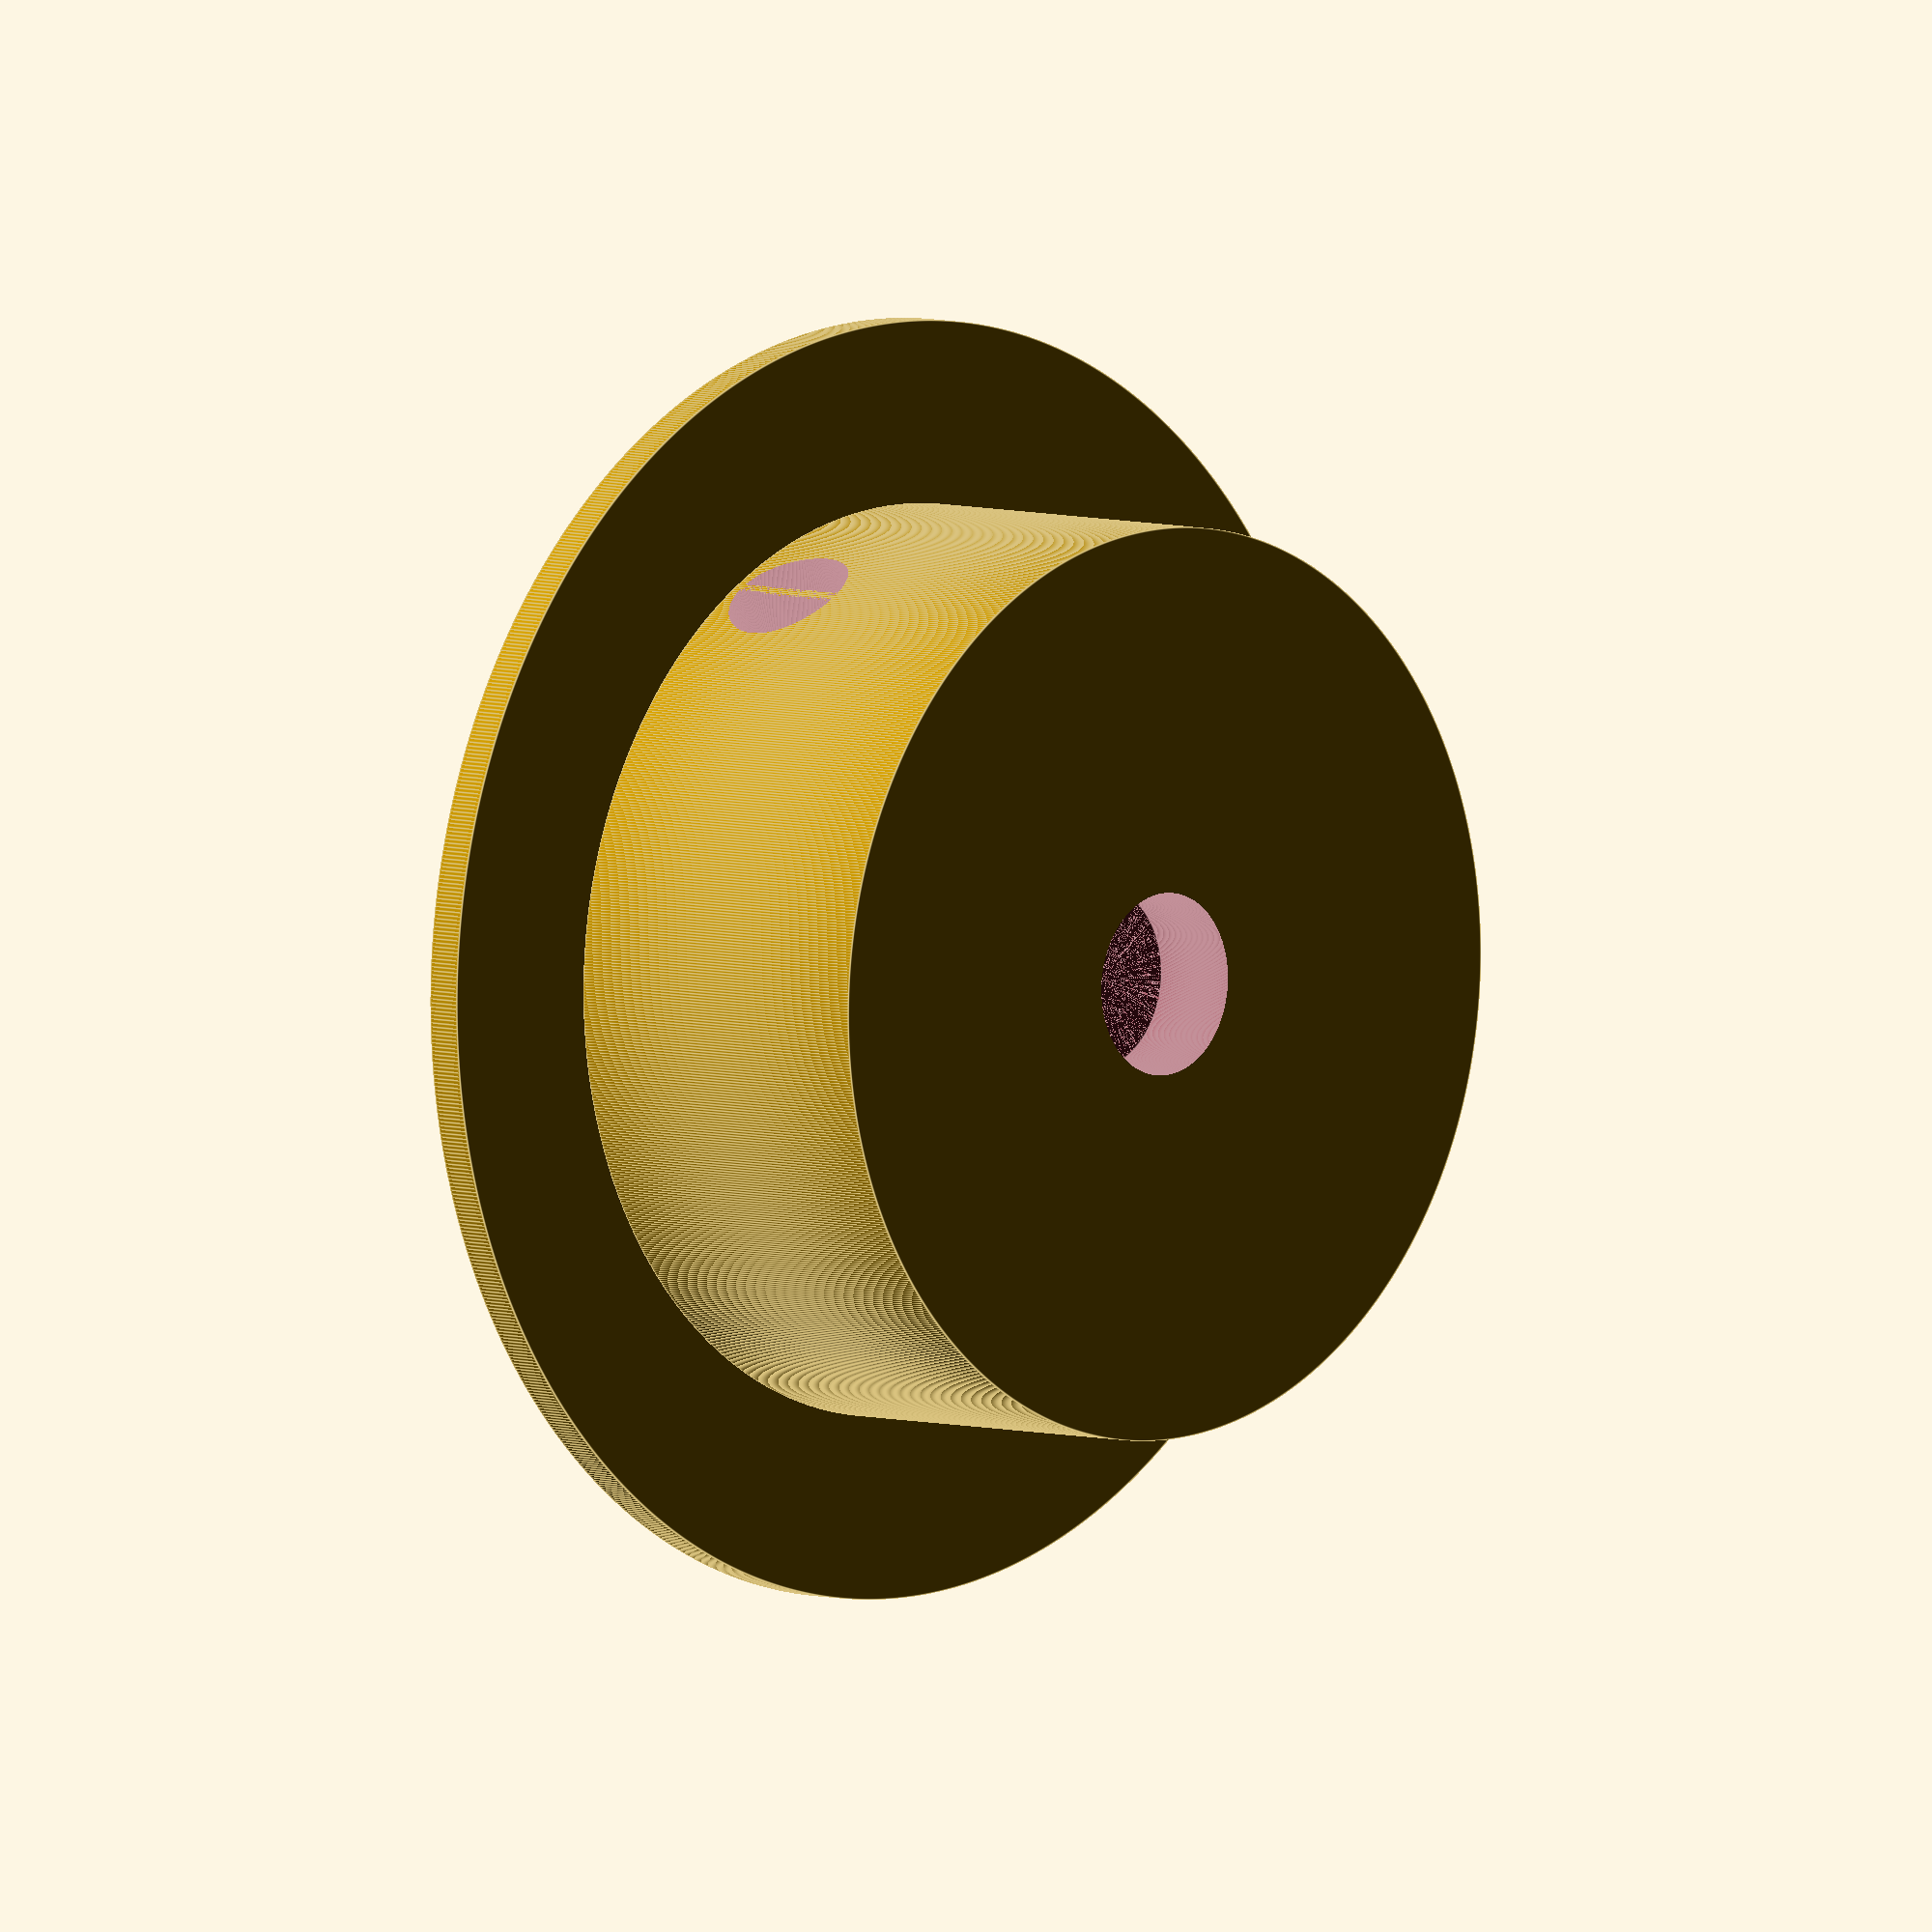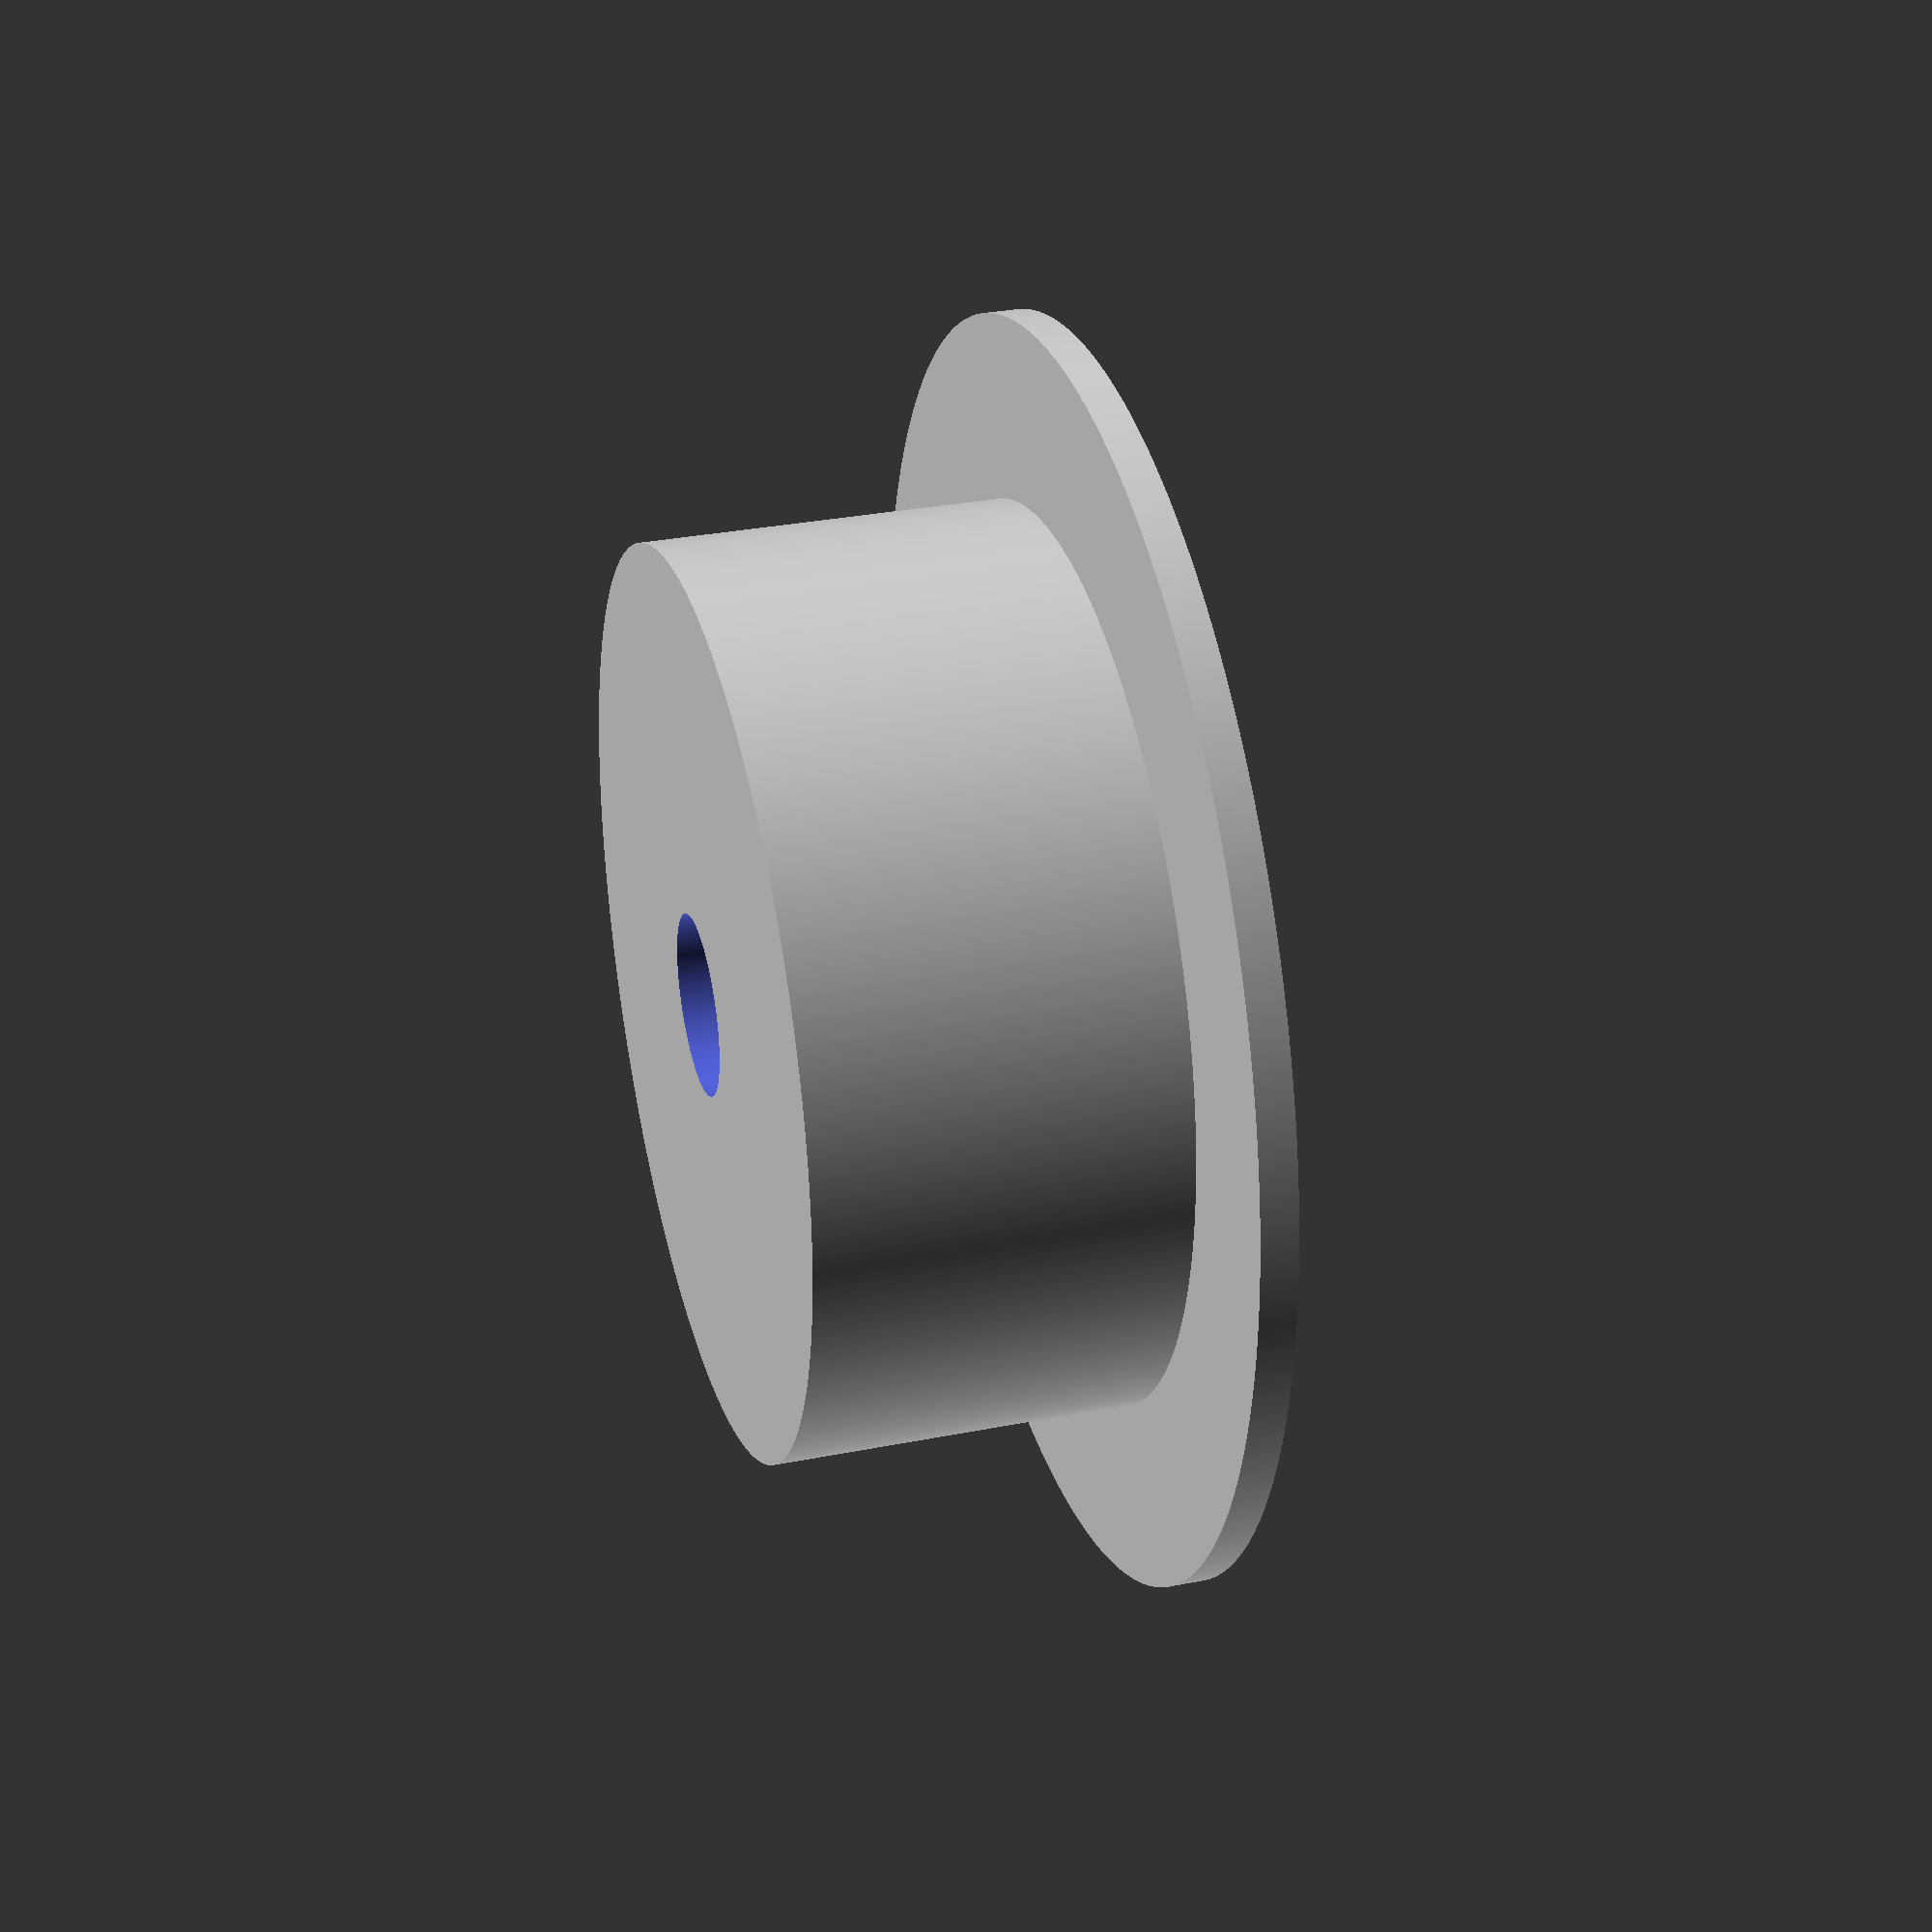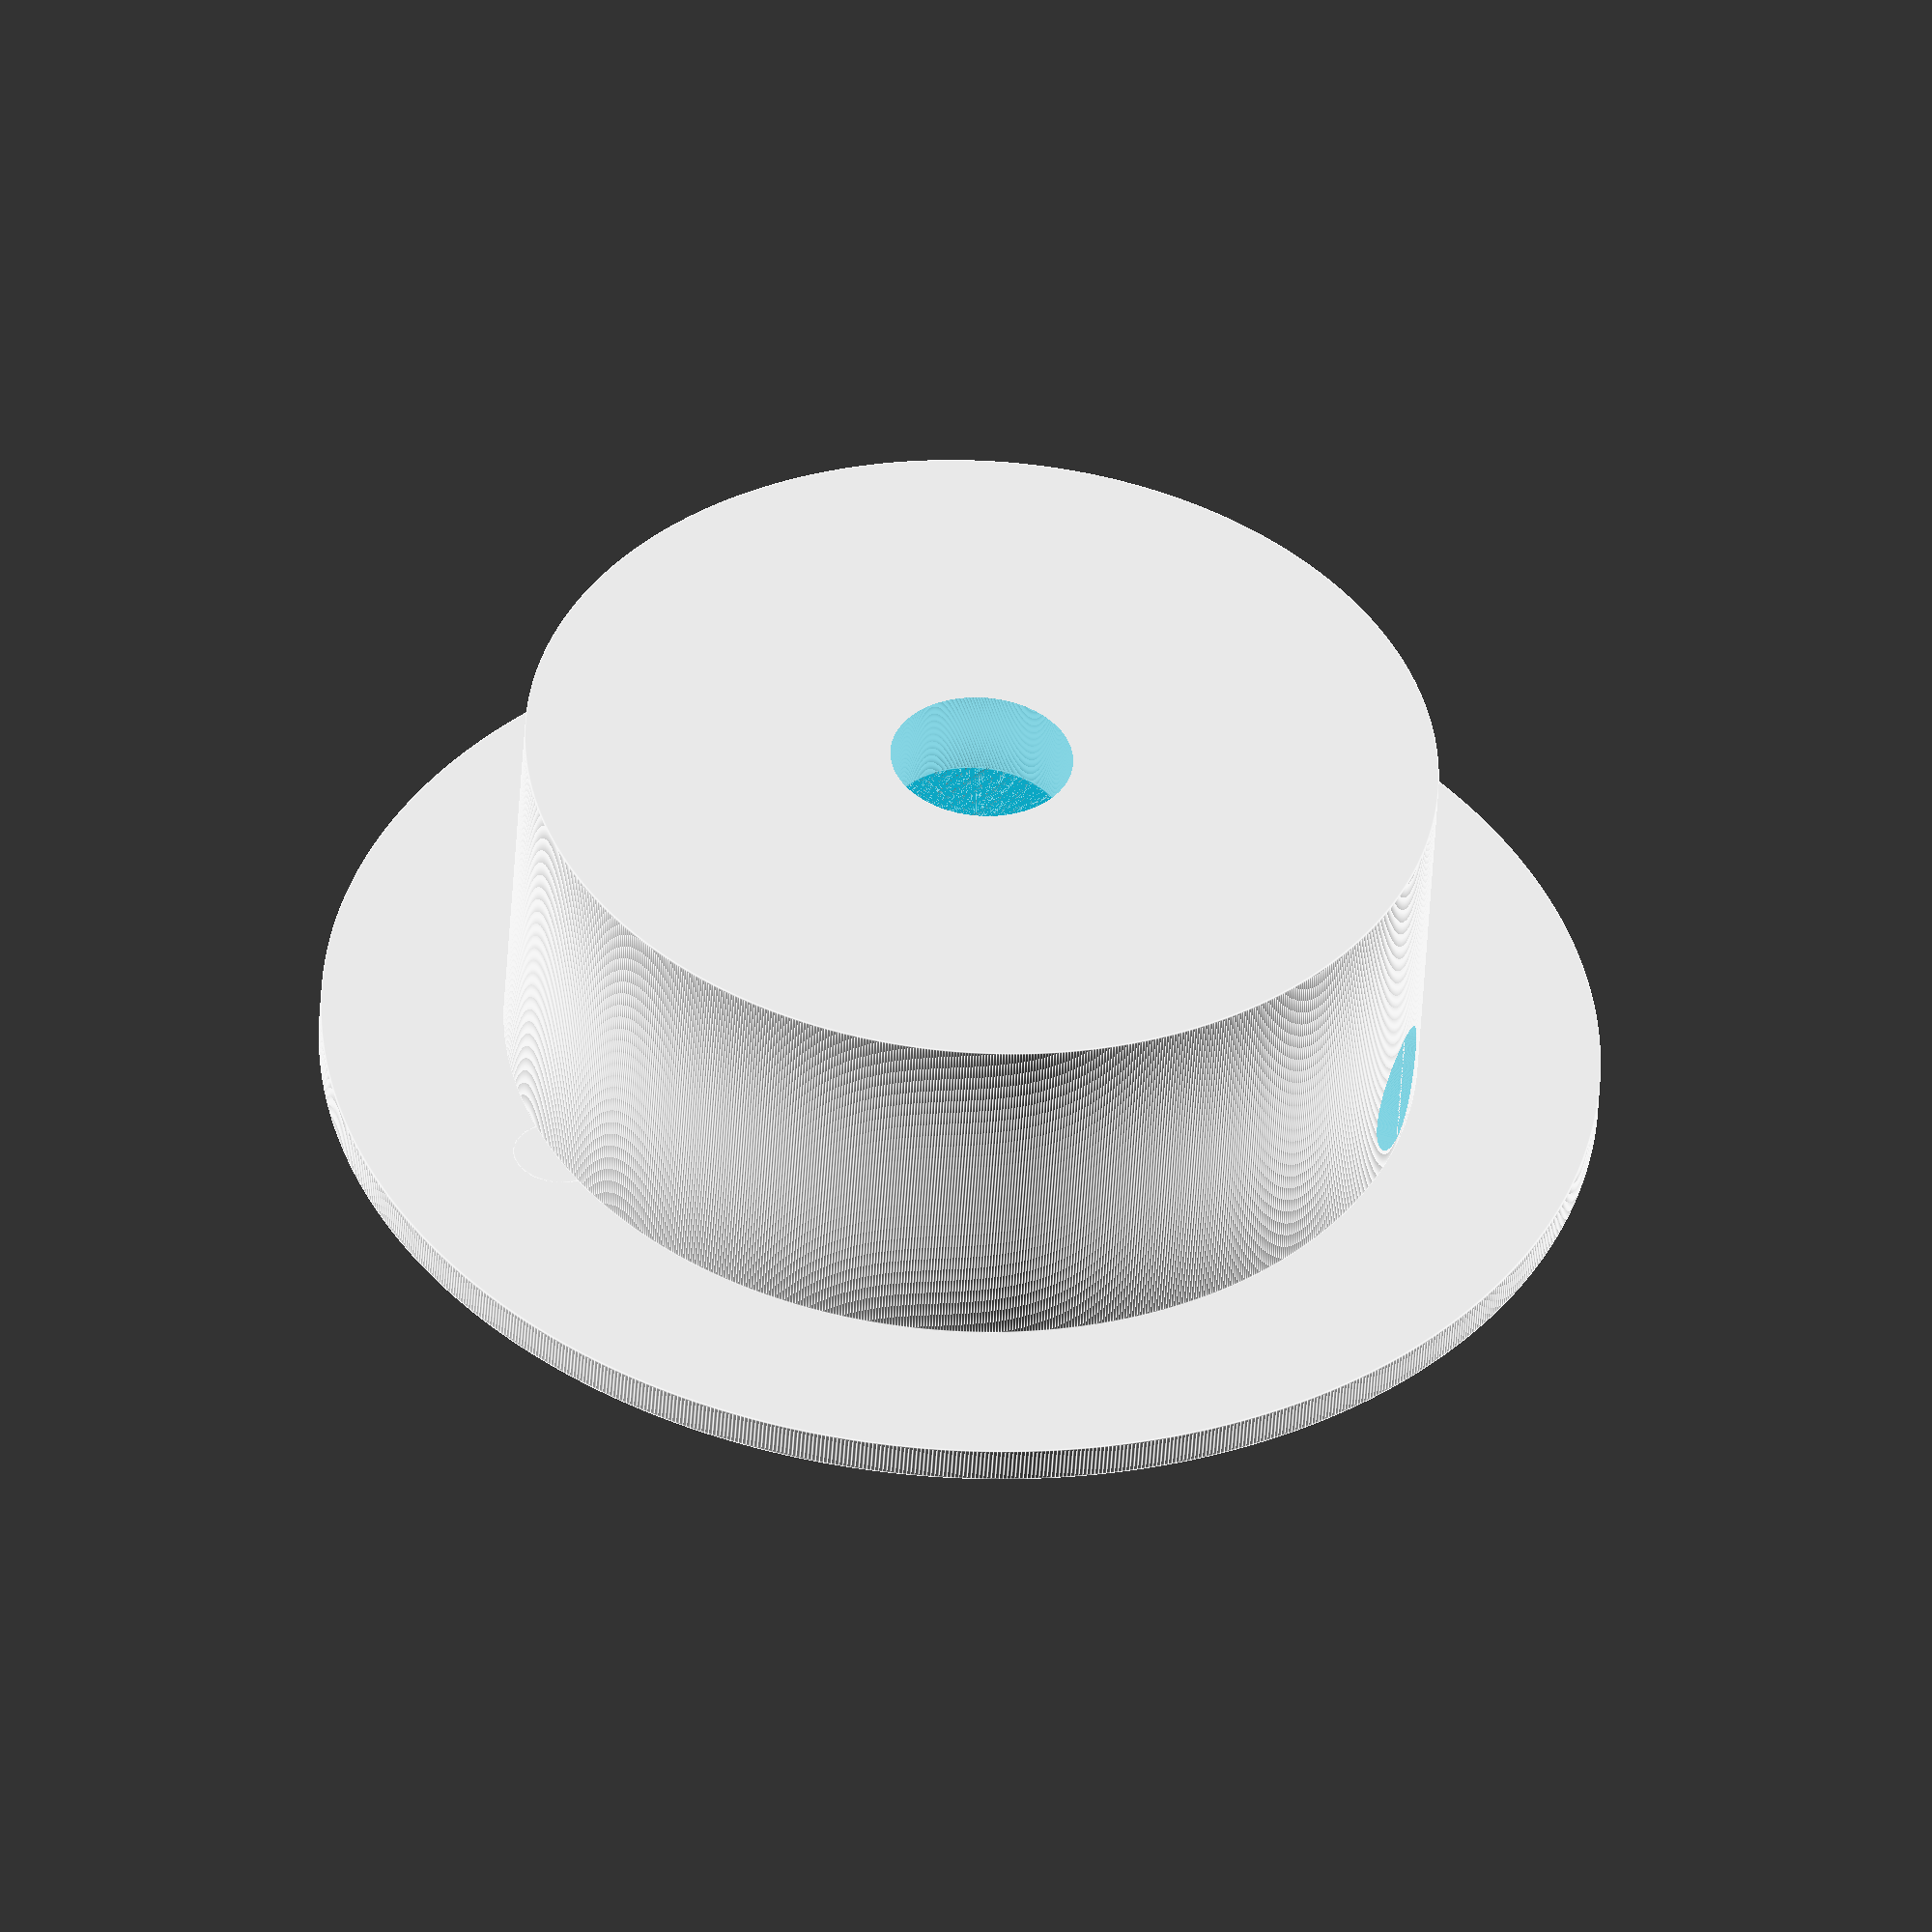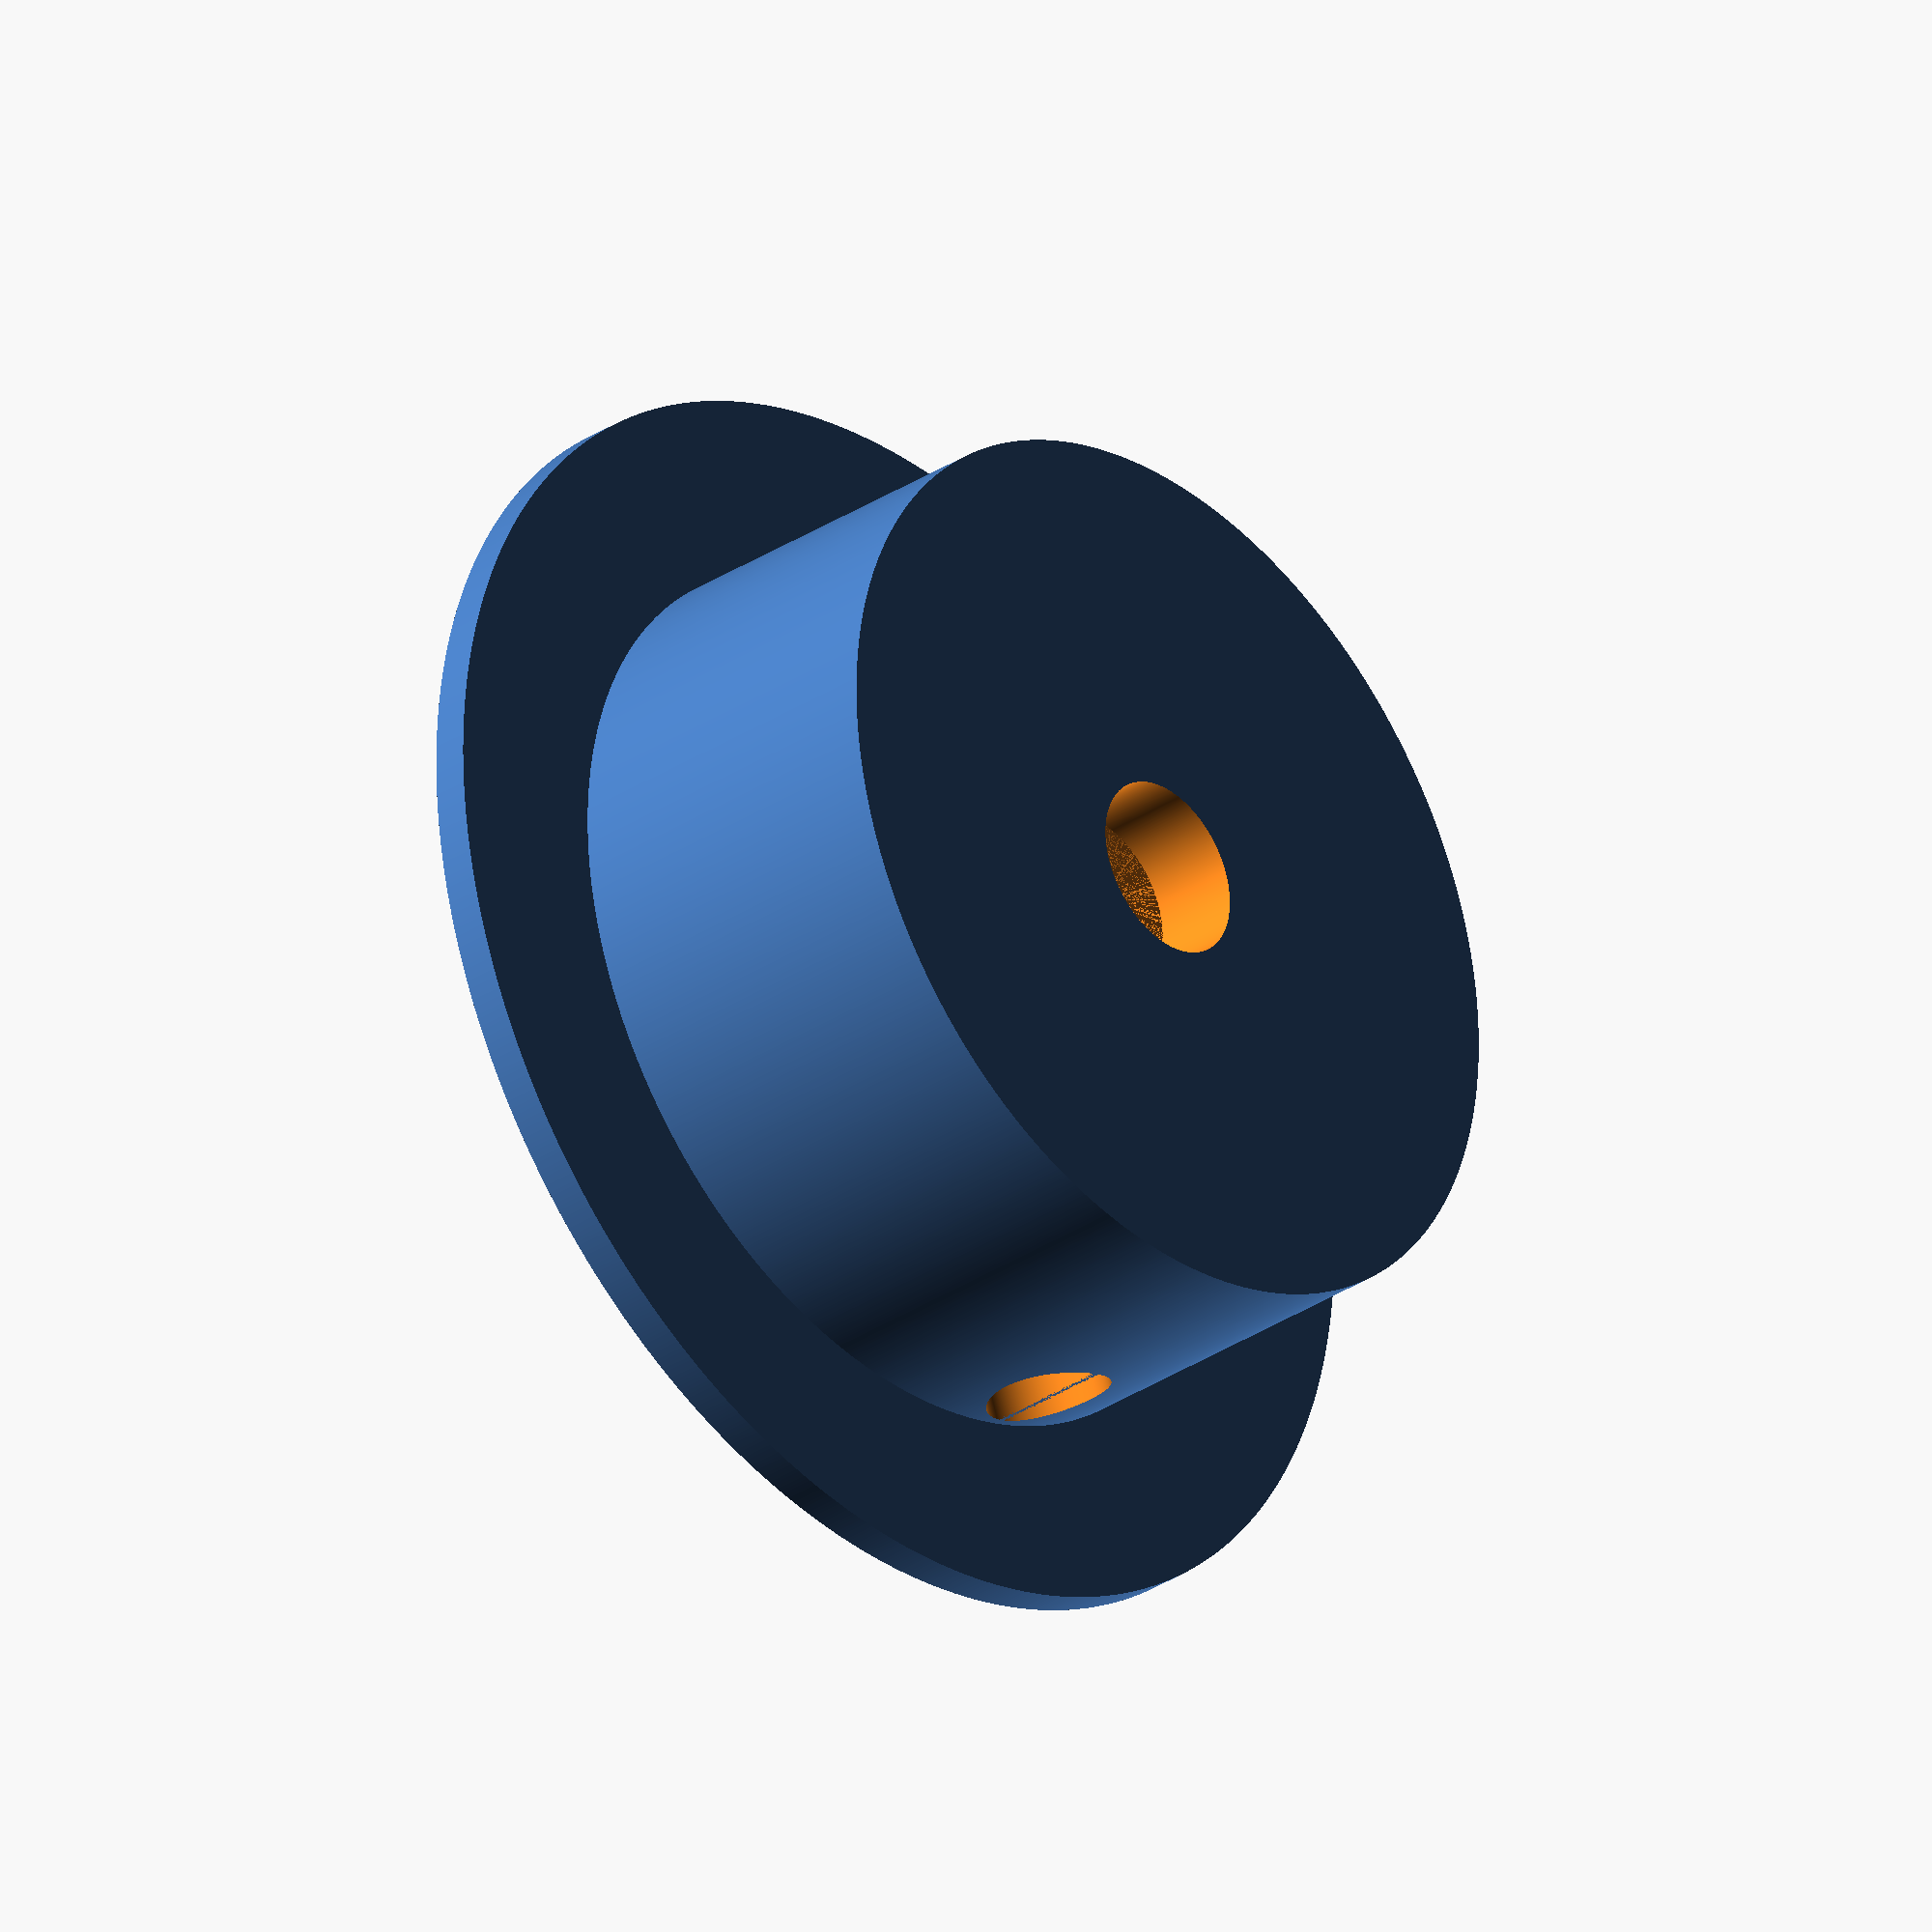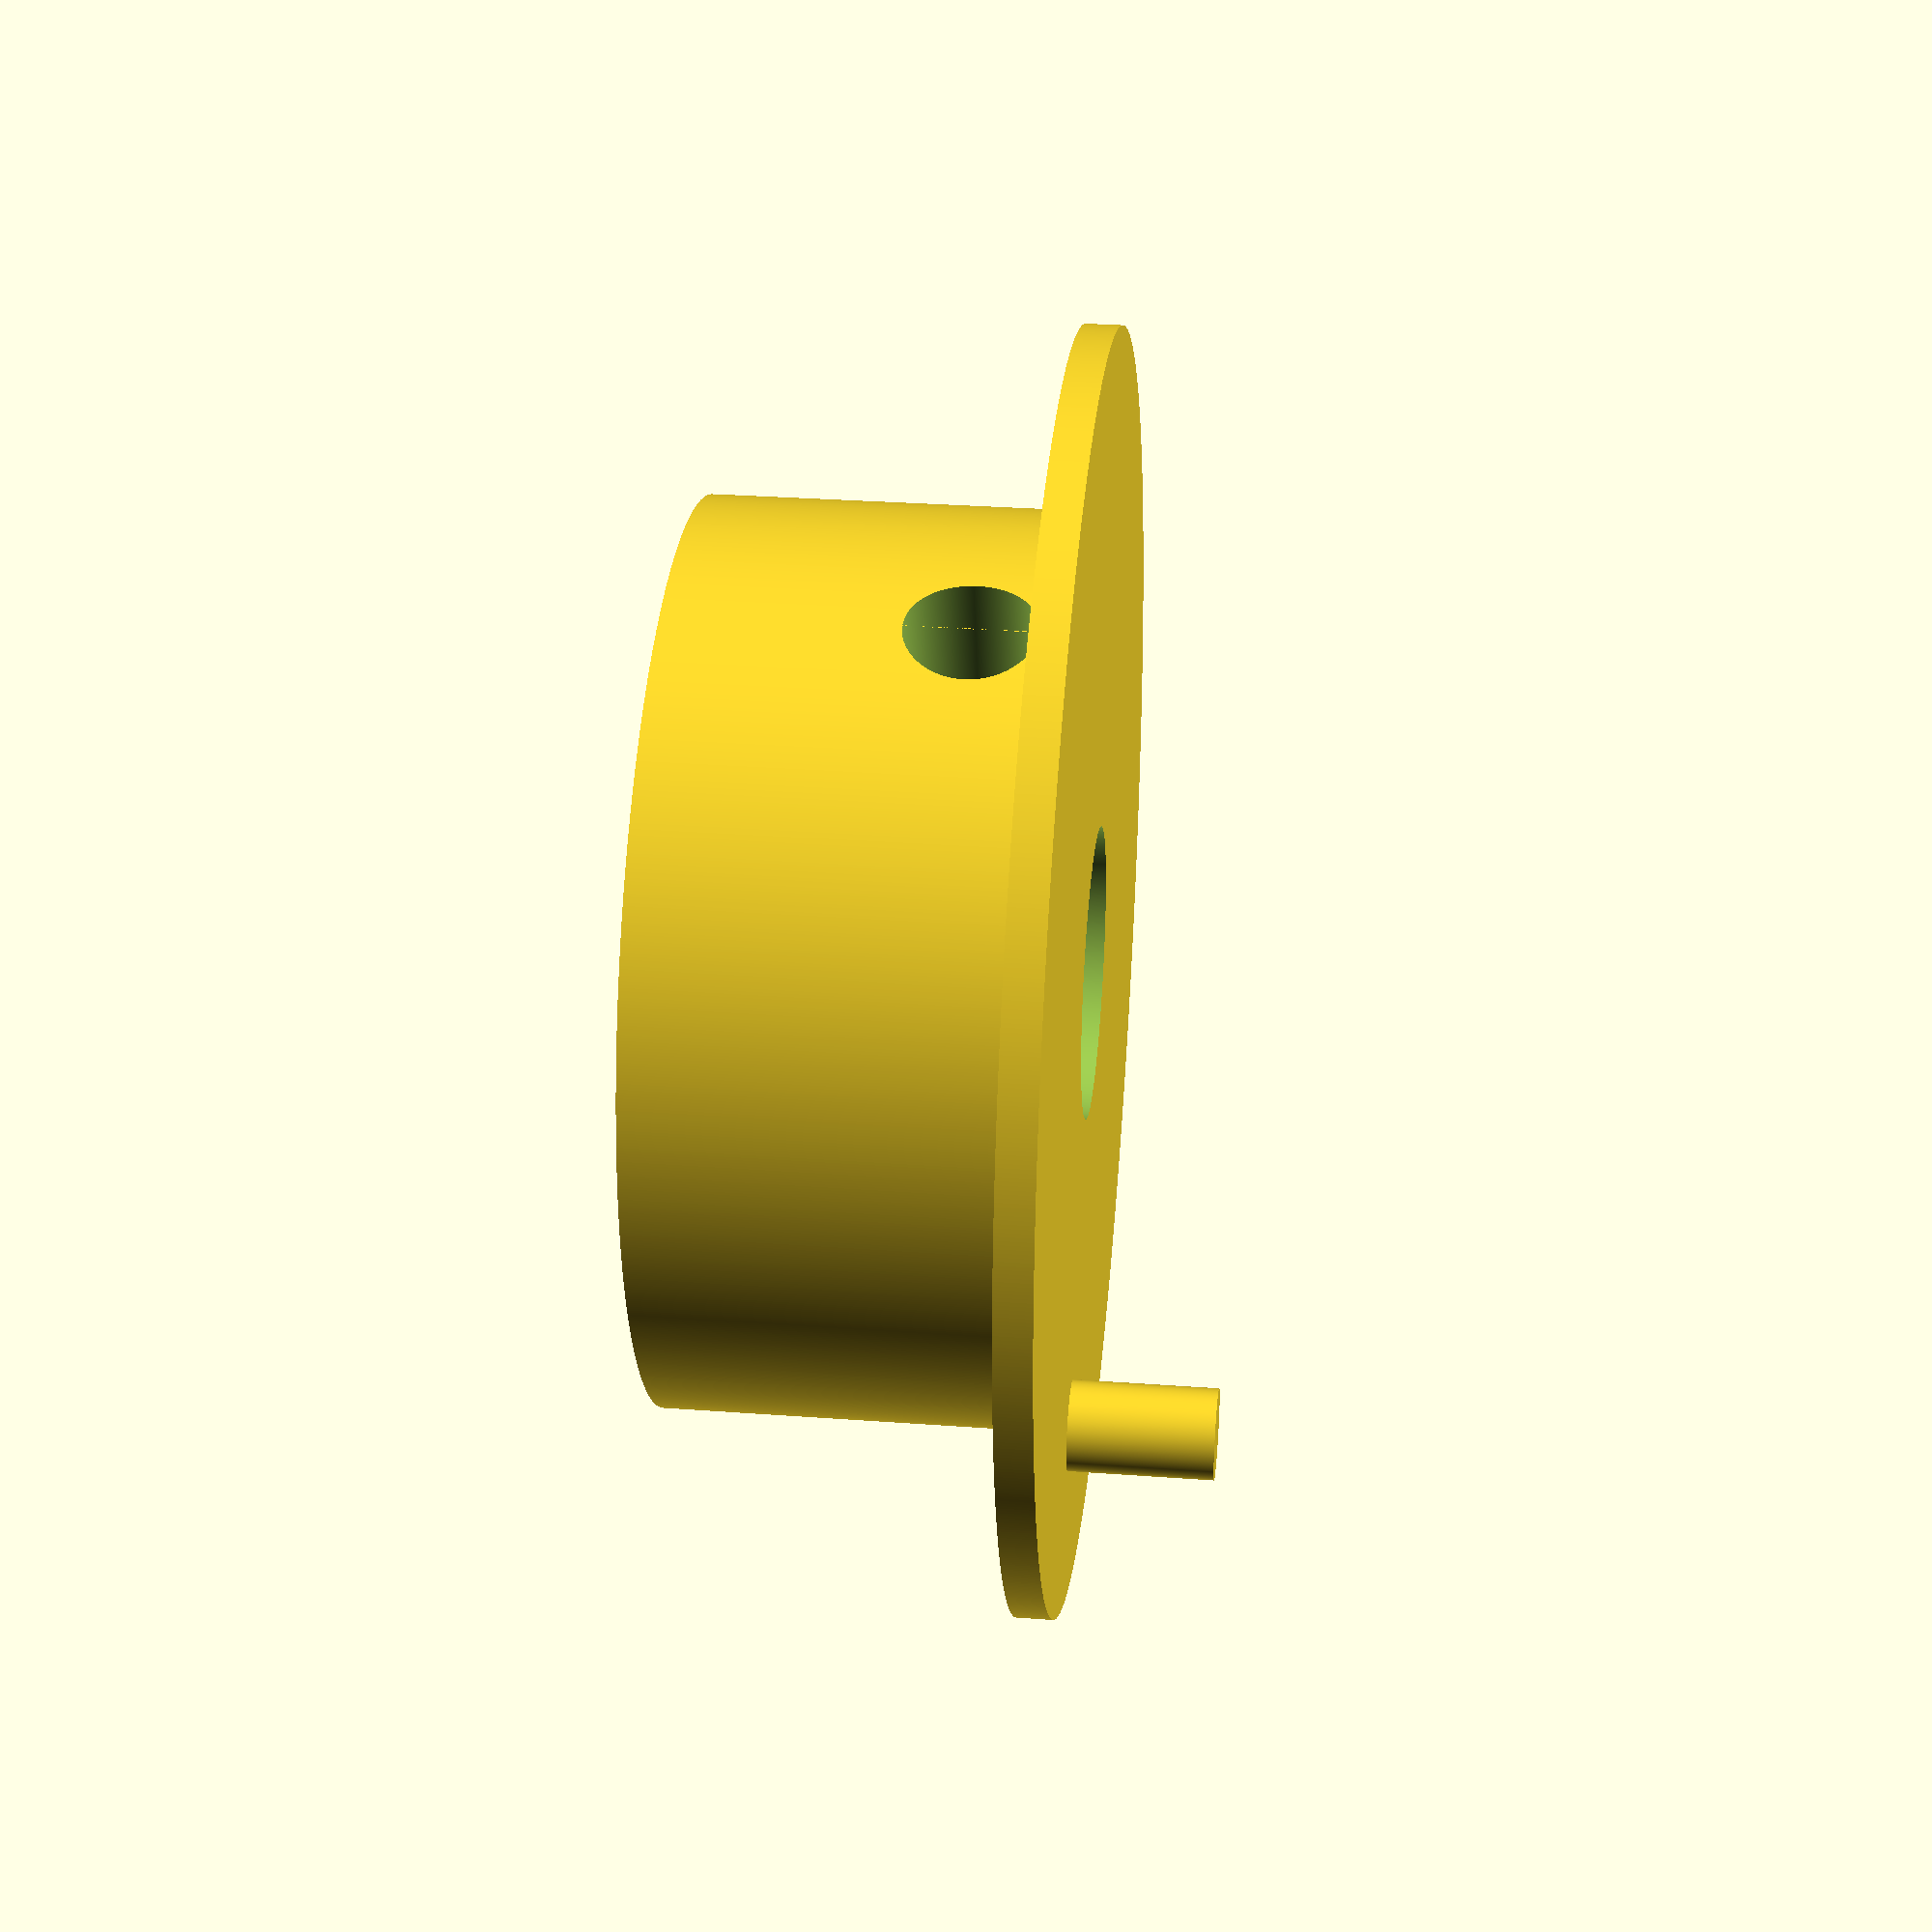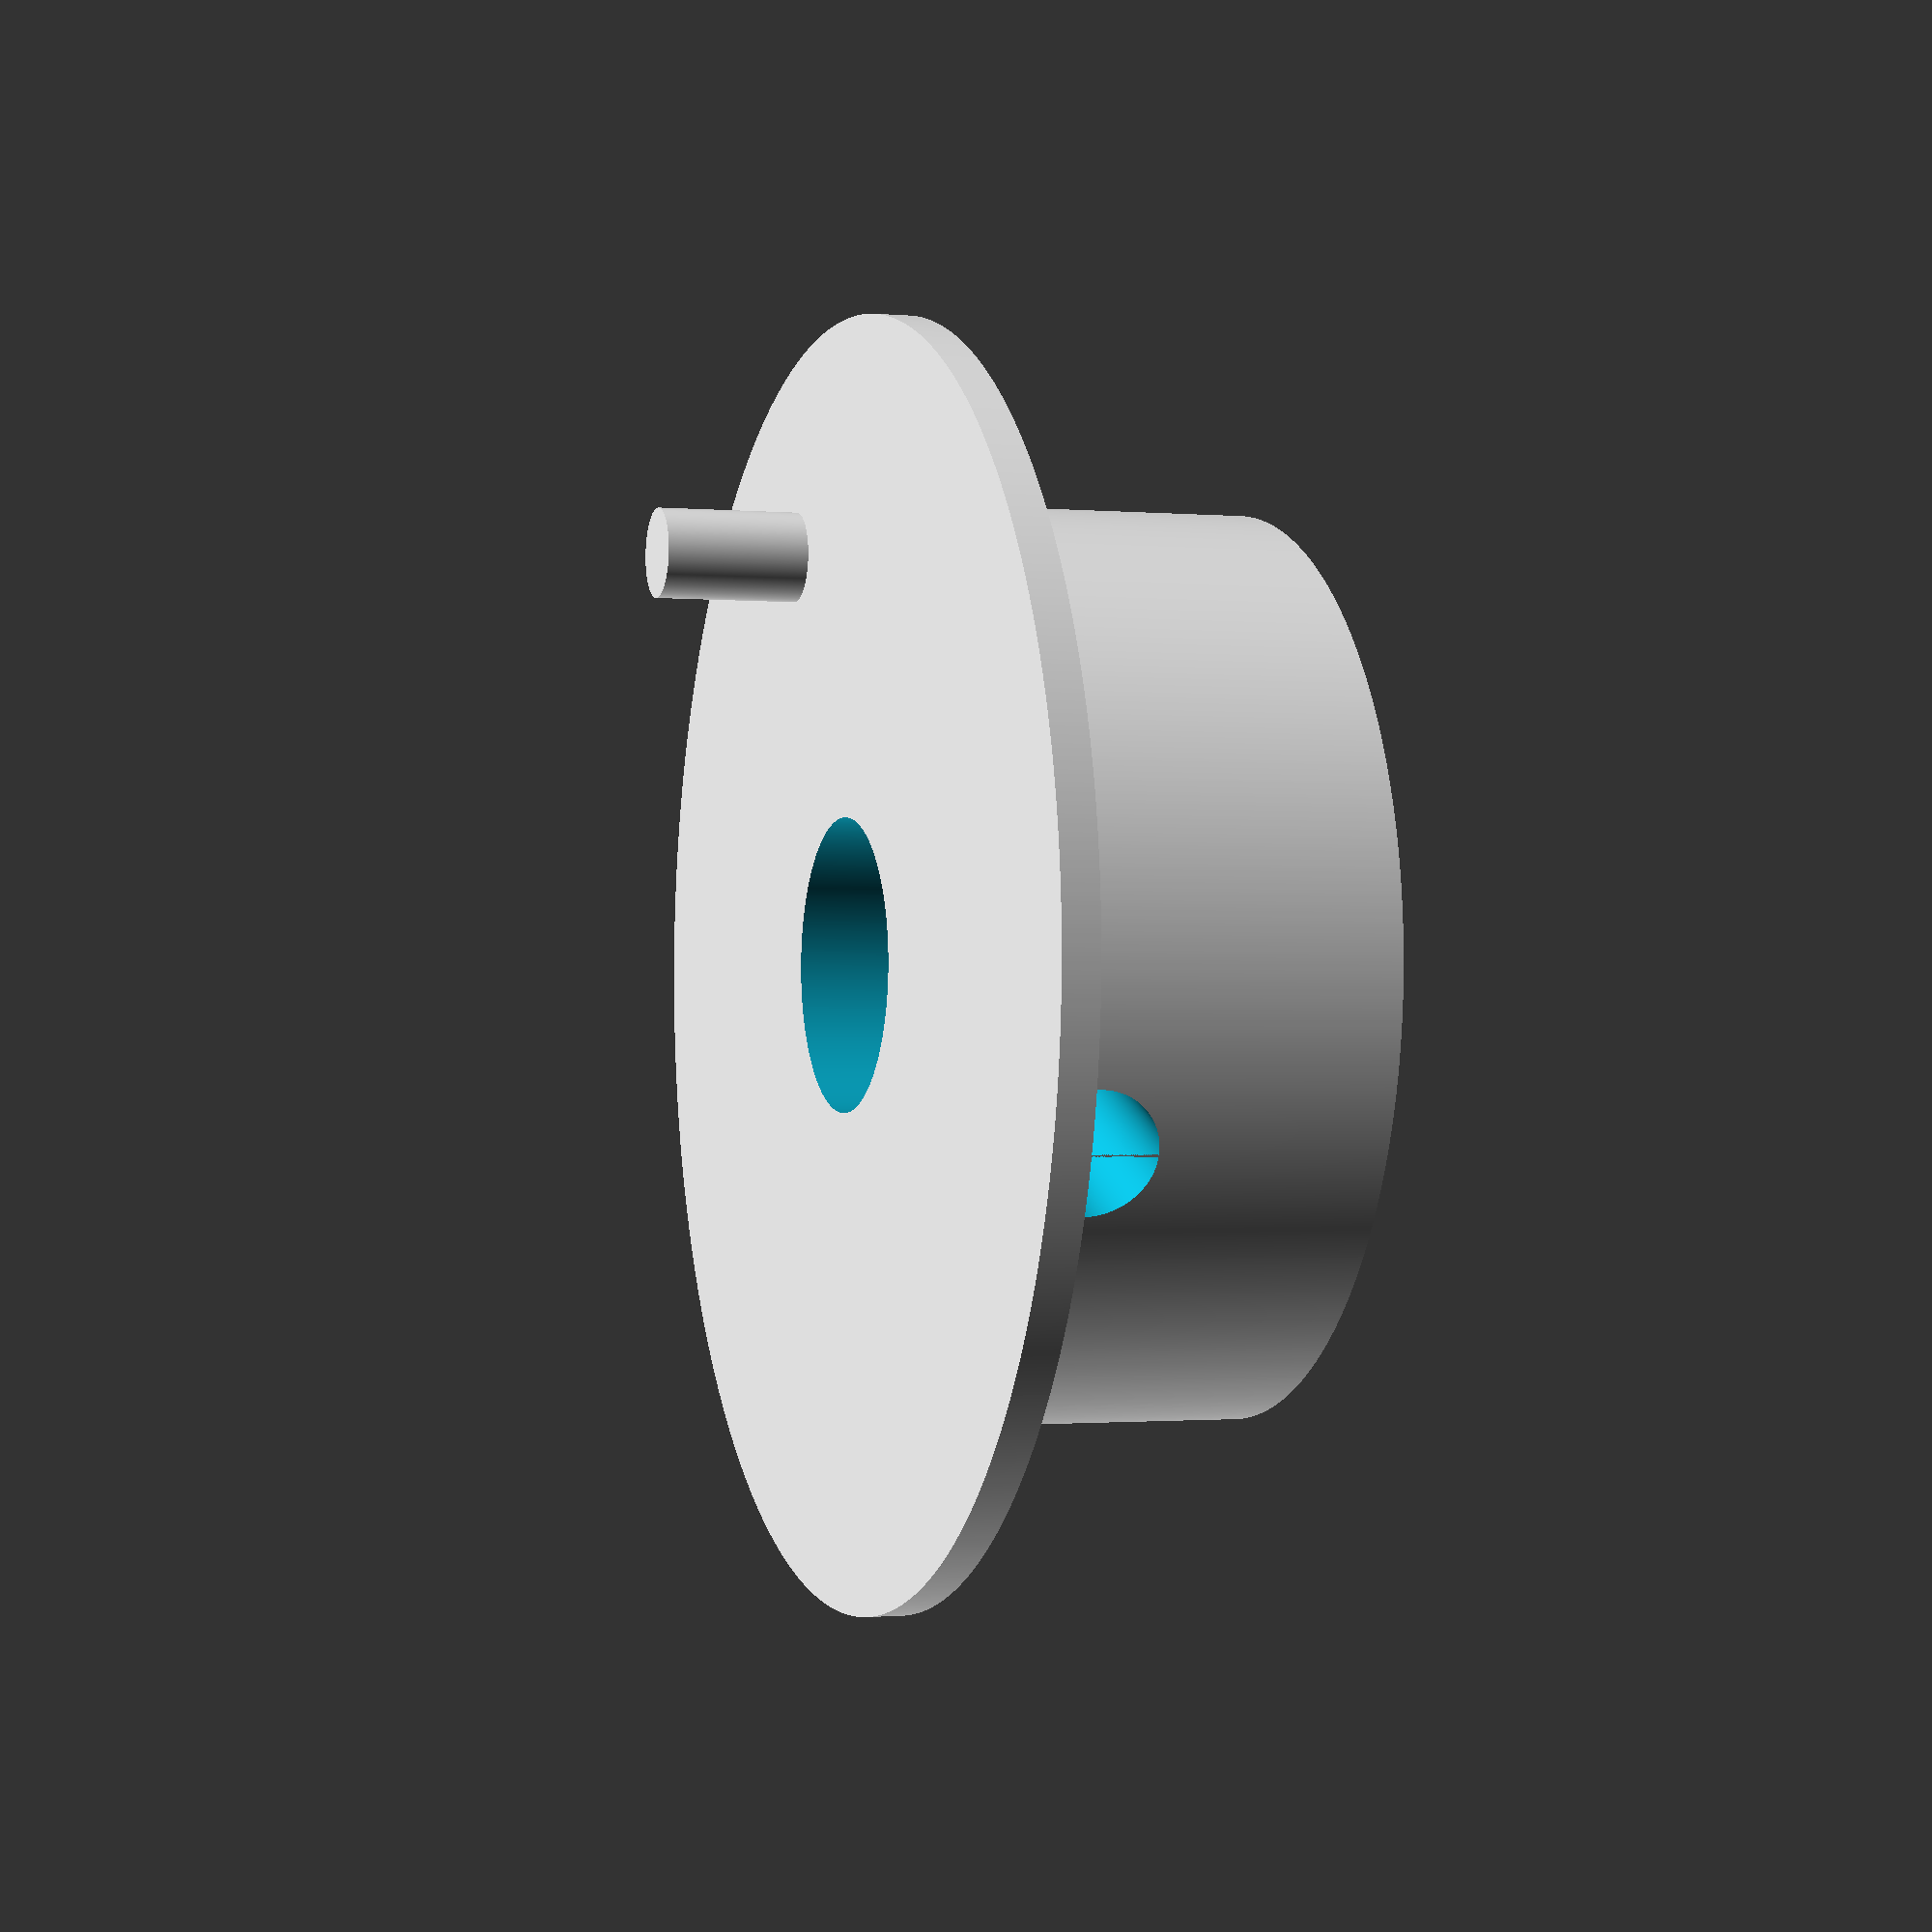
<openscad>
rayon_enroulement=25;
rayon_axe=5;
rayon_bord=35;
largeur=20;
largeur_bord=2;
largeur_clip=5;
bordure_clip=2;
diametre_prise=7;
profondeur_clip=10;
difference(){
union() {    
//creation deuxieme bord avec poignée
translate([0,0,largeur]){
cylinder(largeur_bord,rayon_bord,rayon_bord,$fn=1000);
}

//creation espace pour enrouler le cable
cylinder(largeur,rayon_enroulement,rayon_enroulement,$fn=1000);

//creation et placement poignée
translate([rayon_bord/2,rayon_bord/2,largeur]){
cylinder(10,d=5,d=5,$fn=1000);
}
}

union()
{
translate([0,0,-1]){
//creation de l'espace pour enclipser
translate([0,0,profondeur_clip-largeur_clip+1]){
cylinder (largeur+1,rayon_axe+bordure_clip+1,rayon_axe+bordure_clip+1,$fn=1000);
};
cylinder (profondeur_clip-largeur_clip+1,rayon_axe,rayon_axe,$fn=1000);

}
}
//création de l'espace pour le cable
translate([0,0,largeur-largeur_bord*2]){
rotate([90,0,0]){
cylinder(rayon_enroulement,d=diametre_prise,d=diametre_prise,$fn=1000);
}
}
}

</openscad>
<views>
elev=174.5 azim=31.4 roll=46.3 proj=o view=edges
elev=328.9 azim=12.3 roll=254.2 proj=p view=solid
elev=229.7 azim=252.4 roll=3.3 proj=o view=edges
elev=32.0 azim=18.1 roll=132.8 proj=o view=wireframe
elev=329.7 azim=163.7 roll=276.1 proj=p view=wireframe
elev=1.0 azim=293.3 roll=71.4 proj=p view=solid
</views>
